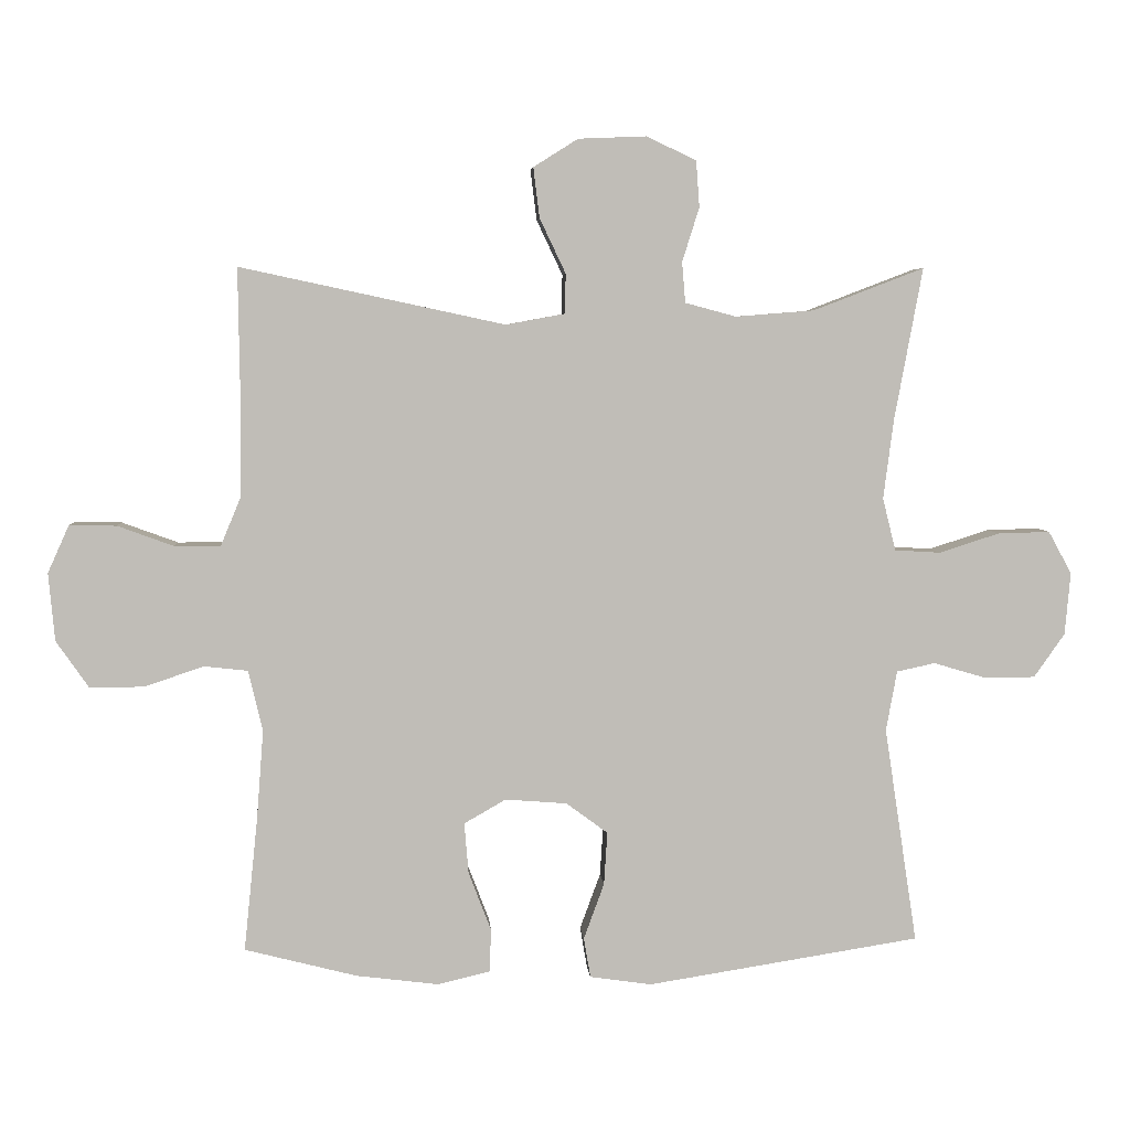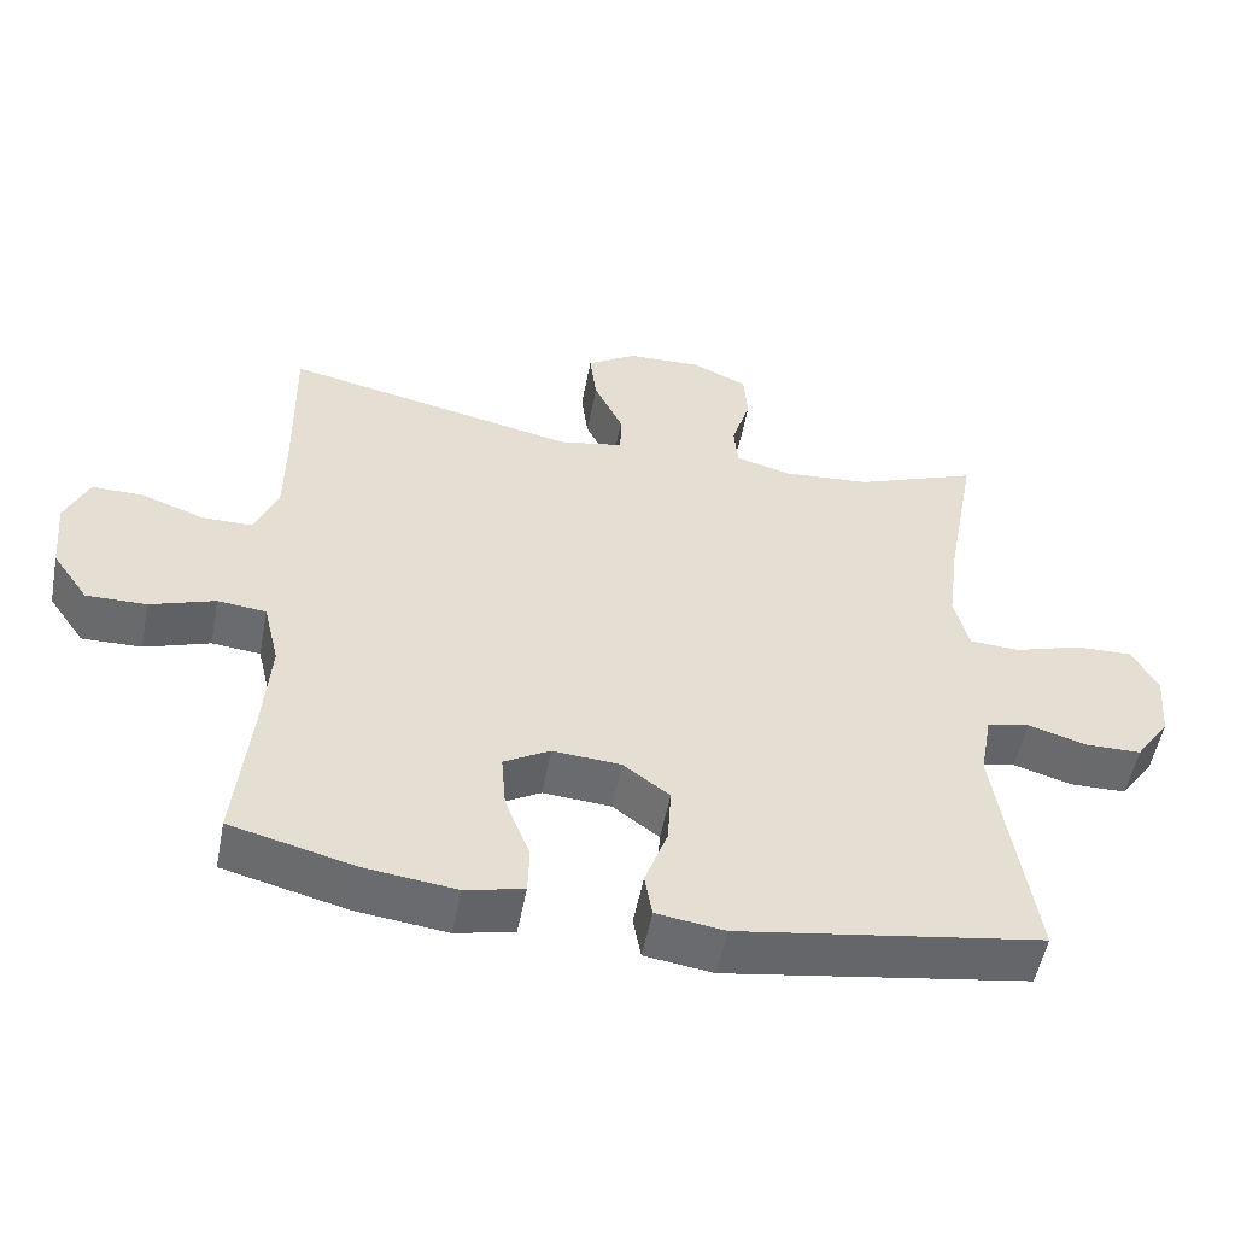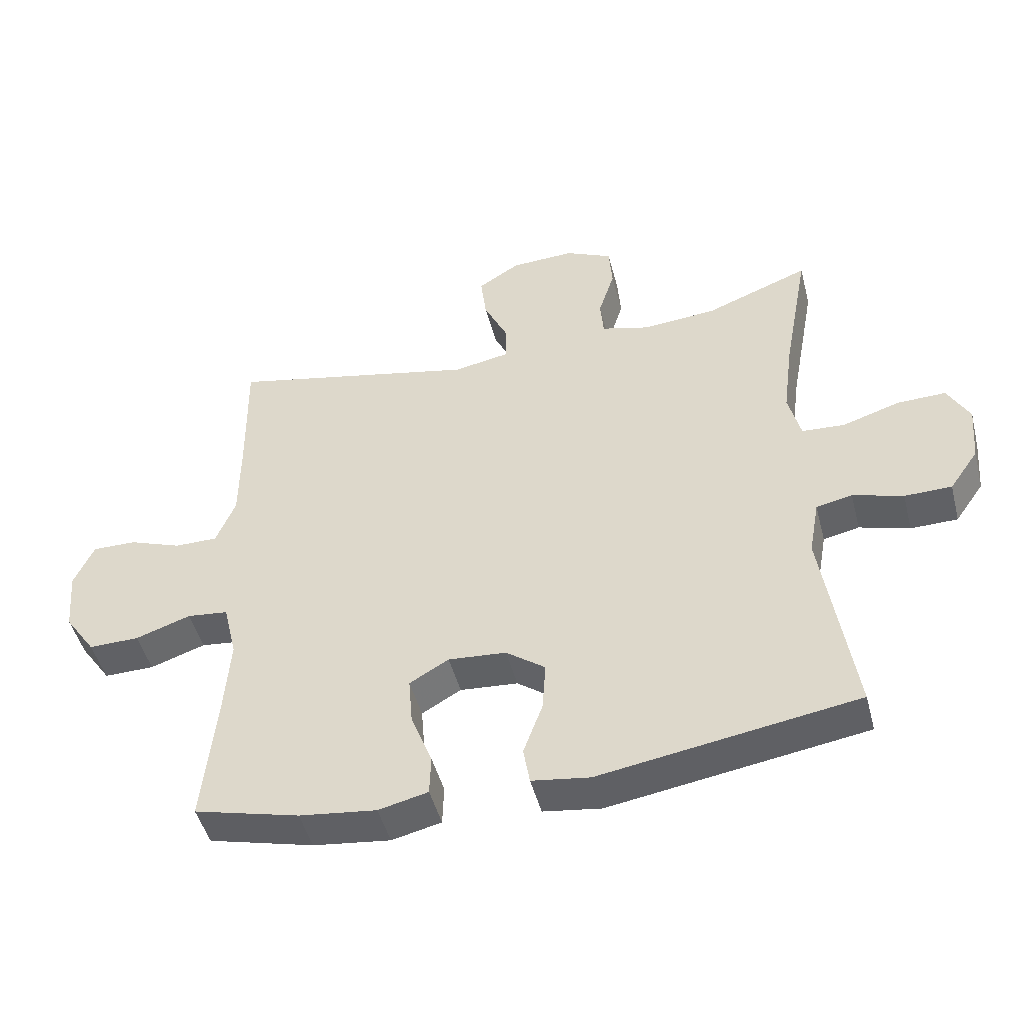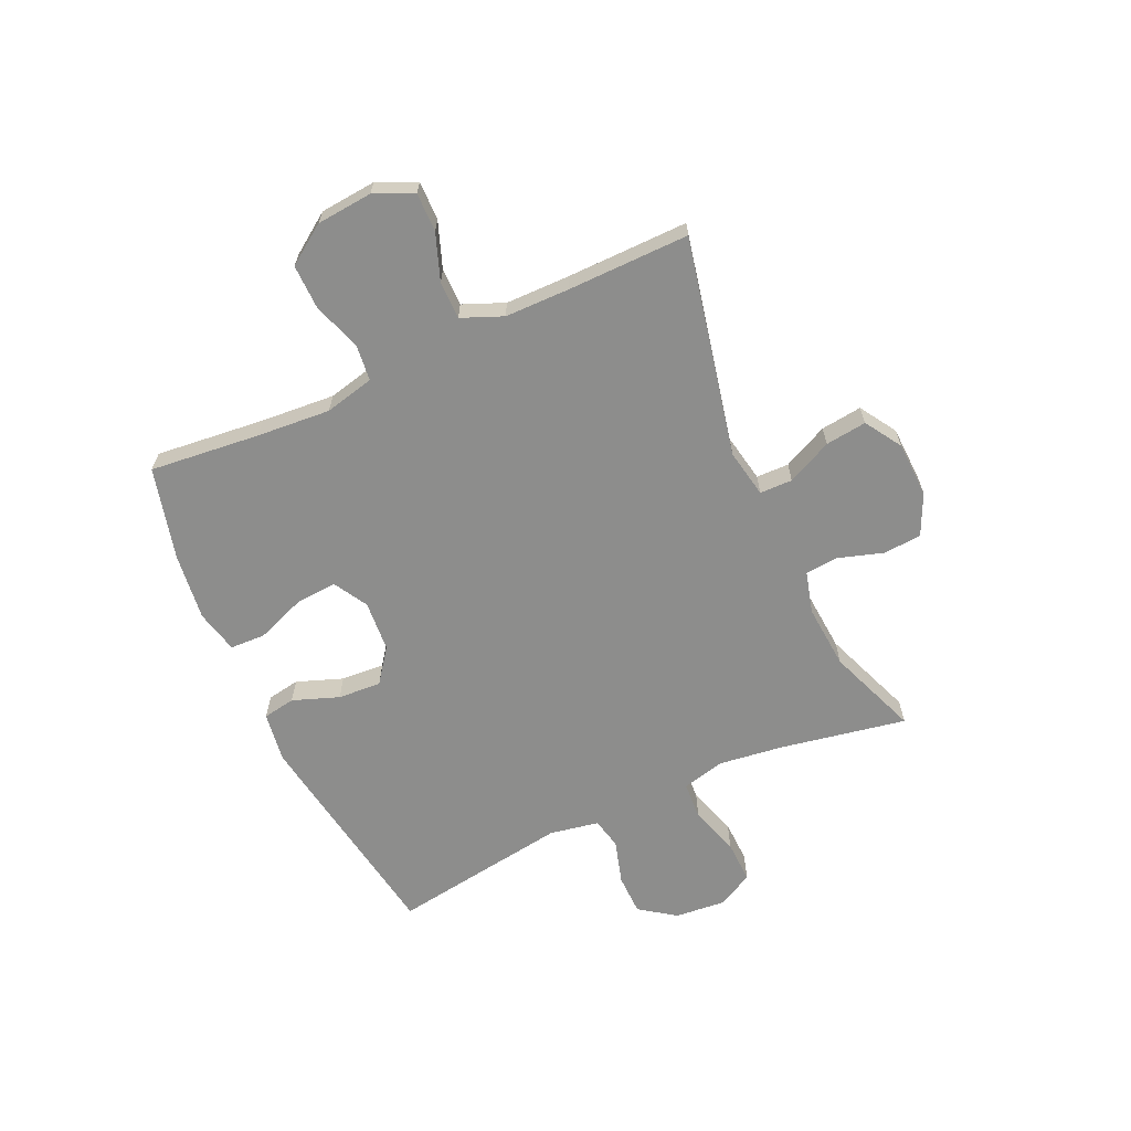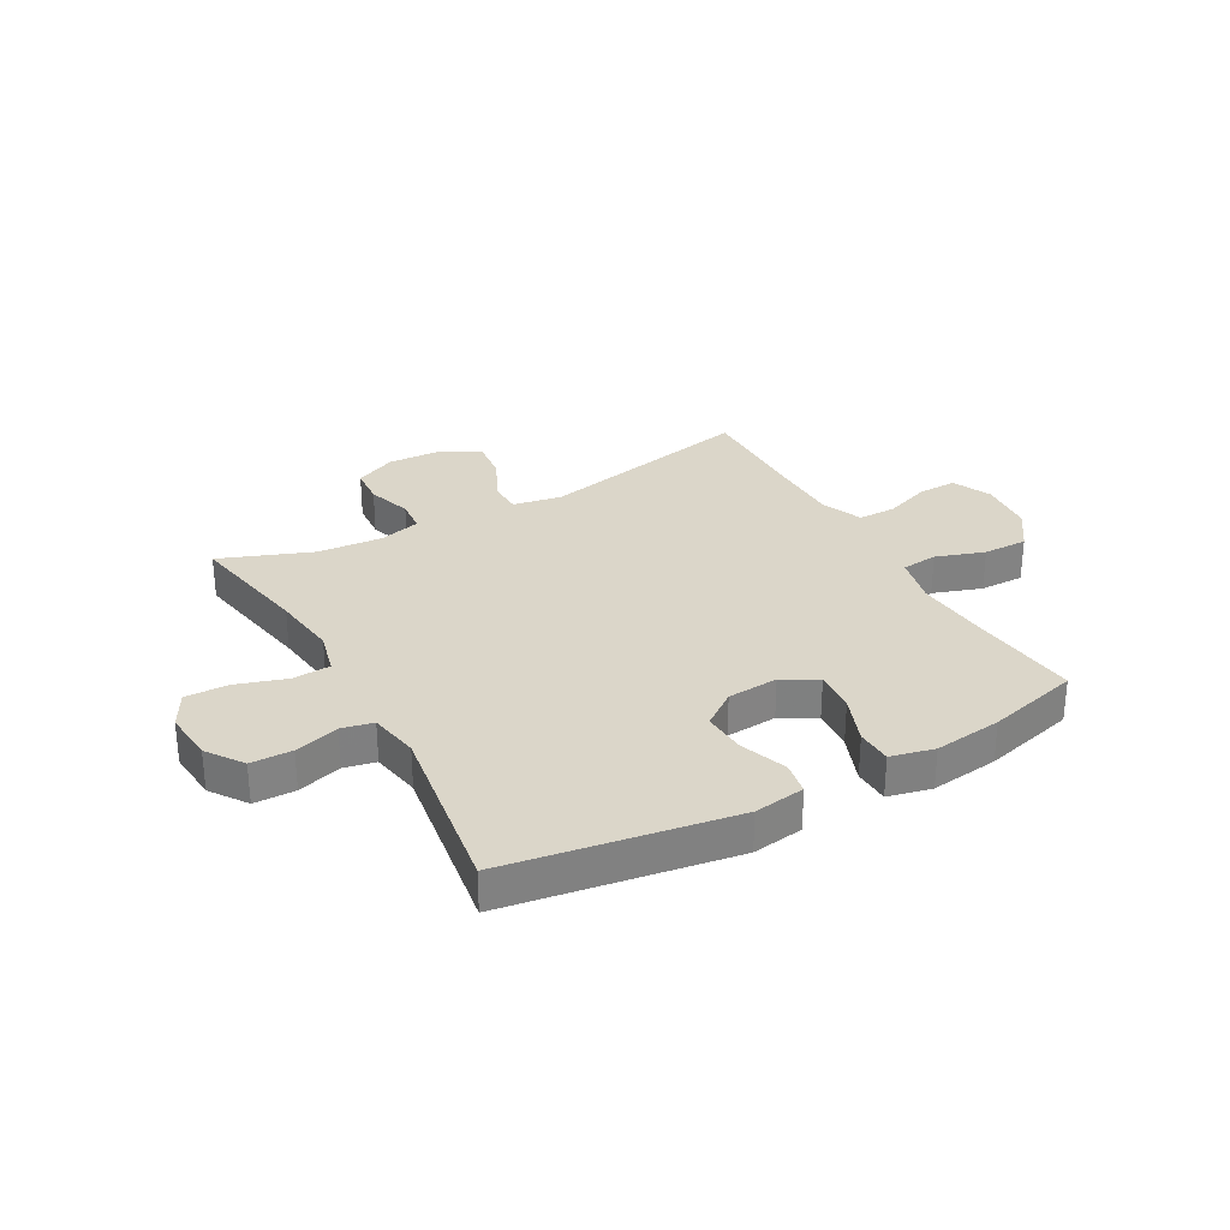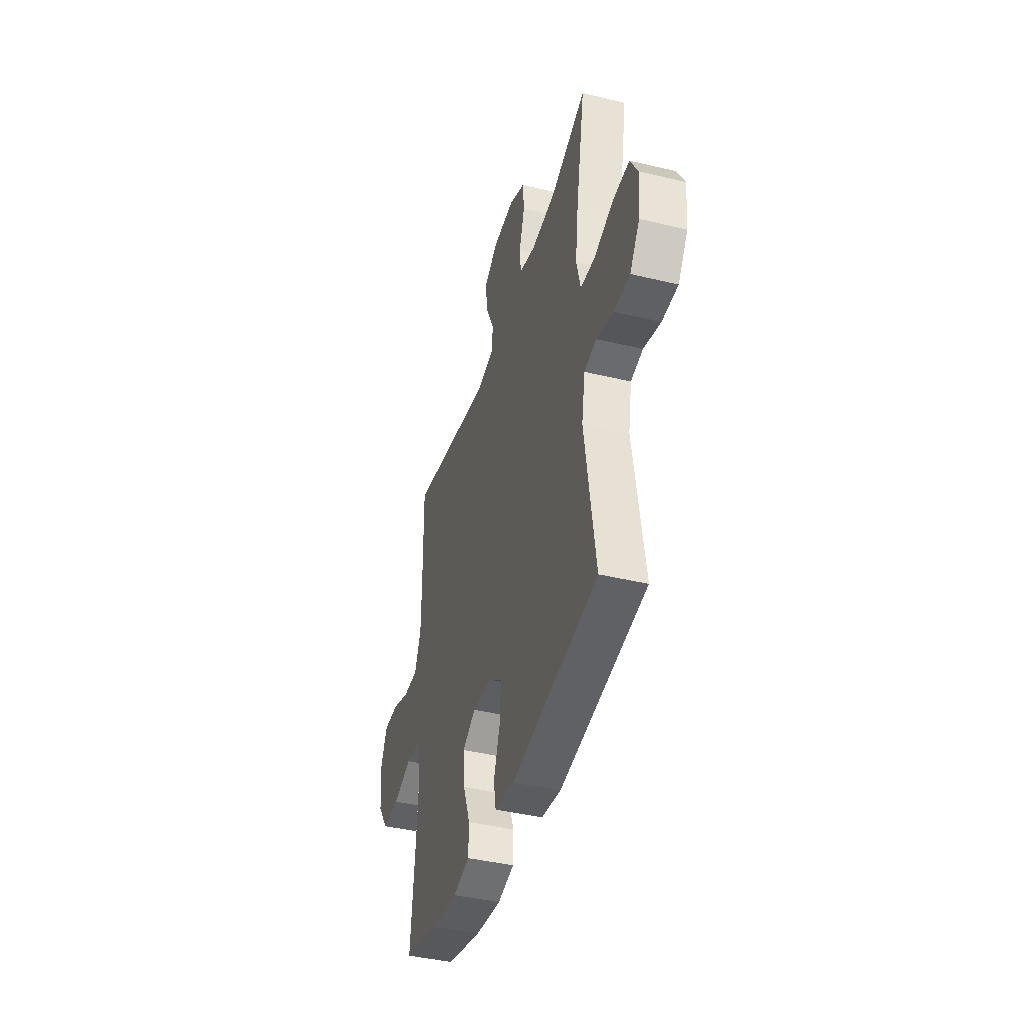
<metadata>
{"format":"obj","ext":"obj","renderer":"f3d","projection":"perspective","resolution":1024,"background":"white","views":[{"elev":5.0,"azim":-4.1,"up":"+Z"},{"elev":-53.0,"azim":-10.8,"up":"+Z"},{"elev":-47.4,"azim":14.4,"up":"+Z"},{"elev":-64.4,"azim":-65.5,"up":"+Y"},{"elev":30.0,"azim":150.9,"up":"+Y"},{"elev":-41.5,"azim":73.8,"up":"+Z"}]}
</metadata>
<code>
v 0.5 0.07 0.5
v 0.459 0.07 0.278
v 0.444 0.07 0.162
v 0.463 0.07 0.085
v 0.53 0.07 0.081
v 0.618 0.07 0.109
v 0.694 0.07 0.111
v 0.728 0.07 0.049
v 0.72 0.07 -0.042
v 0.675 0.07 -0.106
v 0.602 0.07 -0.107
v 0.524 0.07 -0.084
v 0.468 0.07 -0.096
v 0.452 0.07 -0.184
v 0.5 0.07 -0.5
v 0.101 0.07 -0.563
v 0.011 0.07 -0.55
v 0.001 0.07 -0.492
v 0.031 0.07 -0.41
v 0.036 0.07 -0.333
v -0.025 0.07 -0.288
v -0.115 0.07 -0.281
v -0.176 0.07 -0.316
v -0.17 0.07 -0.39
v -0.137 0.07 -0.476
v -0.139 0.07 -0.539
v -0.216 0.07 -0.557
v -0.336 0.07 -0.542
v -0.5 0.07 -0.5
v -0.48 0.07 -0.305
v -0.47 0.07 -0.174
v -0.491 0.07 -0.086
v -0.555 0.07 -0.079
v -0.641 0.07 -0.108
v -0.72 0.07 -0.109
v -0.768 0.07 -0.04
v -0.777 0.07 0.059
v -0.746 0.07 0.128
v -0.677 0.07 0.127
v -0.595 0.07 0.097
v -0.528 0.07 0.097
v -0.498 0.07 0.17
v -0.497 0.07 0.284
v -0.5 0.07 0.5
v -0.113 0.07 0.417
v -0.027 0.07 0.433
v -0.026 0.07 0.491
v -0.064 0.07 0.571
v -0.073 0.07 0.644
v -0.008 0.07 0.685
v 0.091 0.07 0.689
v 0.164 0.07 0.655
v 0.169 0.07 0.587
v 0.144 0.07 0.508
v 0.149 0.07 0.449
v 0.223 0.07 0.429
v 0.338 0.07 0.438
v 0.5 0 0.5
v 0.459 0 0.278
v 0.444 0 0.162
v 0.463 0 0.085
v 0.53 0 0.081
v 0.618 0 0.109
v 0.694 0 0.111
v 0.728 0 0.049
v 0.72 0 -0.042
v 0.675 0 -0.106
v 0.602 0 -0.107
v 0.524 0 -0.084
v 0.468 0 -0.096
v 0.452 0 -0.184
v 0.5 0 -0.5
v 0.101 0 -0.563
v 0.011 0 -0.55
v 0.001 0 -0.492
v 0.031 0 -0.41
v 0.036 0 -0.333
v -0.025 0 -0.288
v -0.115 0 -0.281
v -0.176 0 -0.316
v -0.17 0 -0.39
v -0.137 0 -0.476
v -0.139 0 -0.539
v -0.216 0 -0.557
v -0.336 0 -0.542
v -0.5 0 -0.5
v -0.48 0 -0.305
v -0.47 0 -0.174
v -0.491 0 -0.086
v -0.555 0 -0.079
v -0.641 0 -0.108
v -0.72 0 -0.109
v -0.768 0 -0.04
v -0.777 0 0.059
v -0.746 0 0.128
v -0.677 0 0.127
v -0.595 0 0.097
v -0.528 0 0.097
v -0.498 0 0.17
v -0.497 0 0.284
v -0.5 0 0.5
v -0.113 0 0.417
v -0.027 0 0.433
v -0.026 0 0.491
v -0.064 0 0.571
v -0.073 0 0.644
v -0.008 0 0.685
v 0.091 0 0.689
v 0.164 0 0.655
v 0.169 0 0.587
v 0.144 0 0.508
v 0.149 0 0.449
v 0.223 0 0.429
v 0.338 0 0.438
f 51 52 53 54
f 51 54 55
f 50 51 55
f 47 48 49 50
f 46 47 50 55
f 45 46 55 56
f 43 44 45
f 42 43 45 56
f 37 38 39 40
f 37 40 41
f 36 37 41
f 33 34 35 36
f 32 33 36 41
f 31 32 41 42
f 27 28 29 30
f 27 30 31
f 24 25 26 27
f 23 24 27 31
f 22 23 31 42
f 16 17 18 19
f 14 15 16 19
f 13 14 19 20
f 9 10 11 12
f 7 8 9 12
f 5 6 7 12
f 4 5 12 13
f 3 4 13 20
f 57 1 2
f 21 22 42 56
f 20 21 56 57
f 2 3 20 57
f 111 110 109 108
f 112 111 108
f 112 108 107
f 107 106 105 104
f 112 107 104 103
f 113 112 103 102
f 102 101 100
f 113 102 100 99
f 97 96 95 94
f 98 97 94
f 98 94 93
f 93 92 91 90
f 98 93 90 89
f 99 98 89 88
f 87 86 85 84
f 88 87 84
f 84 83 82 81
f 88 84 81 80
f 99 88 80 79
f 76 75 74 73
f 76 73 72 71
f 77 76 71 70
f 69 68 67 66
f 69 66 65 64
f 69 64 63 62
f 70 69 62 61
f 77 70 61 60
f 59 58 114
f 113 99 79 78
f 114 113 78 77
f 114 77 60 59
f 1 58 59 2
f 2 59 60 3
f 3 60 61 4
f 4 61 62 5
f 5 62 63 6
f 6 63 64 7
f 7 64 65 8
f 8 65 66 9
f 9 66 67 10
f 10 67 68 11
f 11 68 69 12
f 12 69 70 13
f 13 70 71 14
f 14 71 72 15
f 15 72 73 16
f 16 73 74 17
f 17 74 75 18
f 18 75 76 19
f 19 76 77 20
f 20 77 78 21
f 21 78 79 22
f 22 79 80 23
f 23 80 81 24
f 24 81 82 25
f 25 82 83 26
f 26 83 84 27
f 27 84 85 28
f 28 85 86 29
f 29 86 87 30
f 30 87 88 31
f 31 88 89 32
f 32 89 90 33
f 33 90 91 34
f 34 91 92 35
f 35 92 93 36
f 36 93 94 37
f 37 94 95 38
f 38 95 96 39
f 39 96 97 40
f 40 97 98 41
f 41 98 99 42
f 42 99 100 43
f 43 100 101 44
f 44 101 102 45
f 45 102 103 46
f 46 103 104 47
f 47 104 105 48
f 48 105 106 49
f 49 106 107 50
f 50 107 108 51
f 51 108 109 52
f 52 109 110 53
f 53 110 111 54
f 54 111 112 55
f 55 112 113 56
f 56 113 114 57
f 57 114 58 1

</code>
